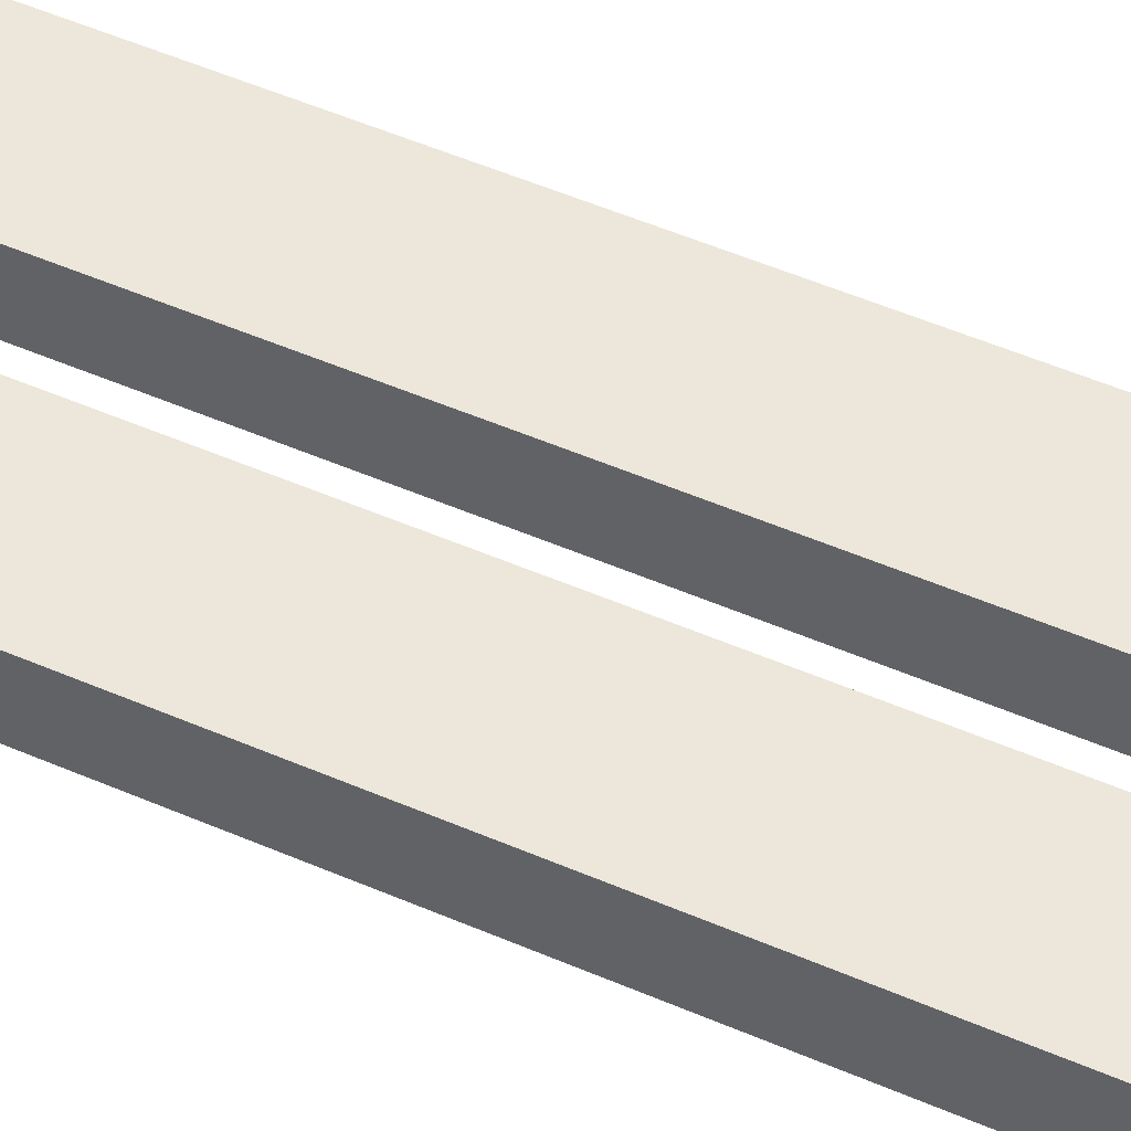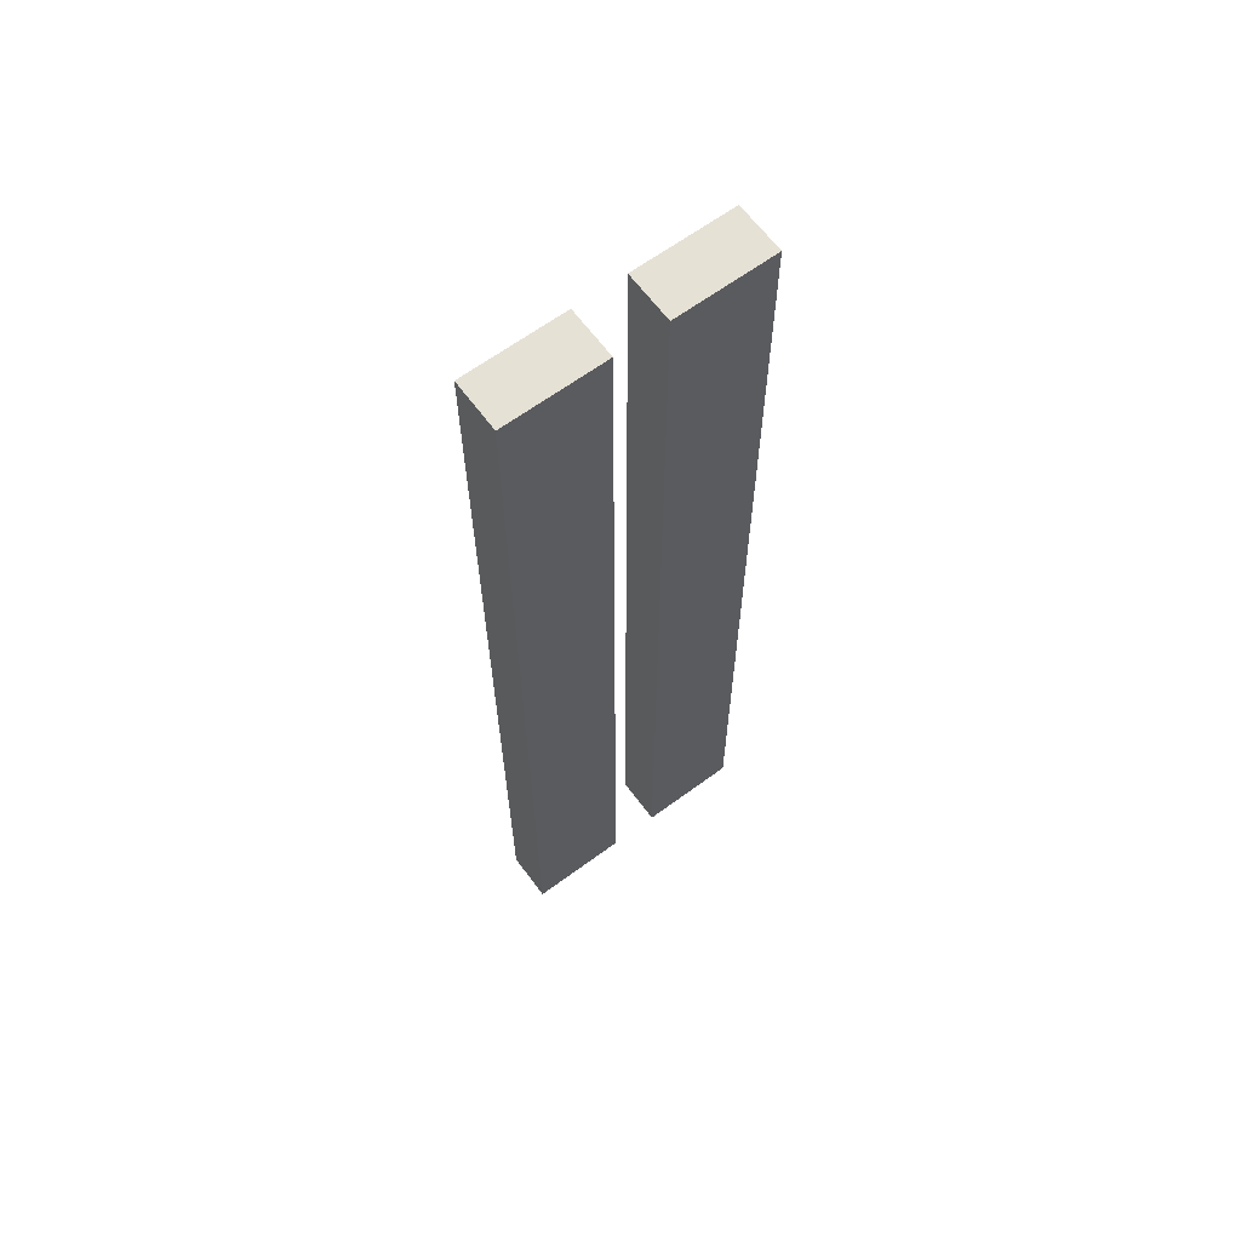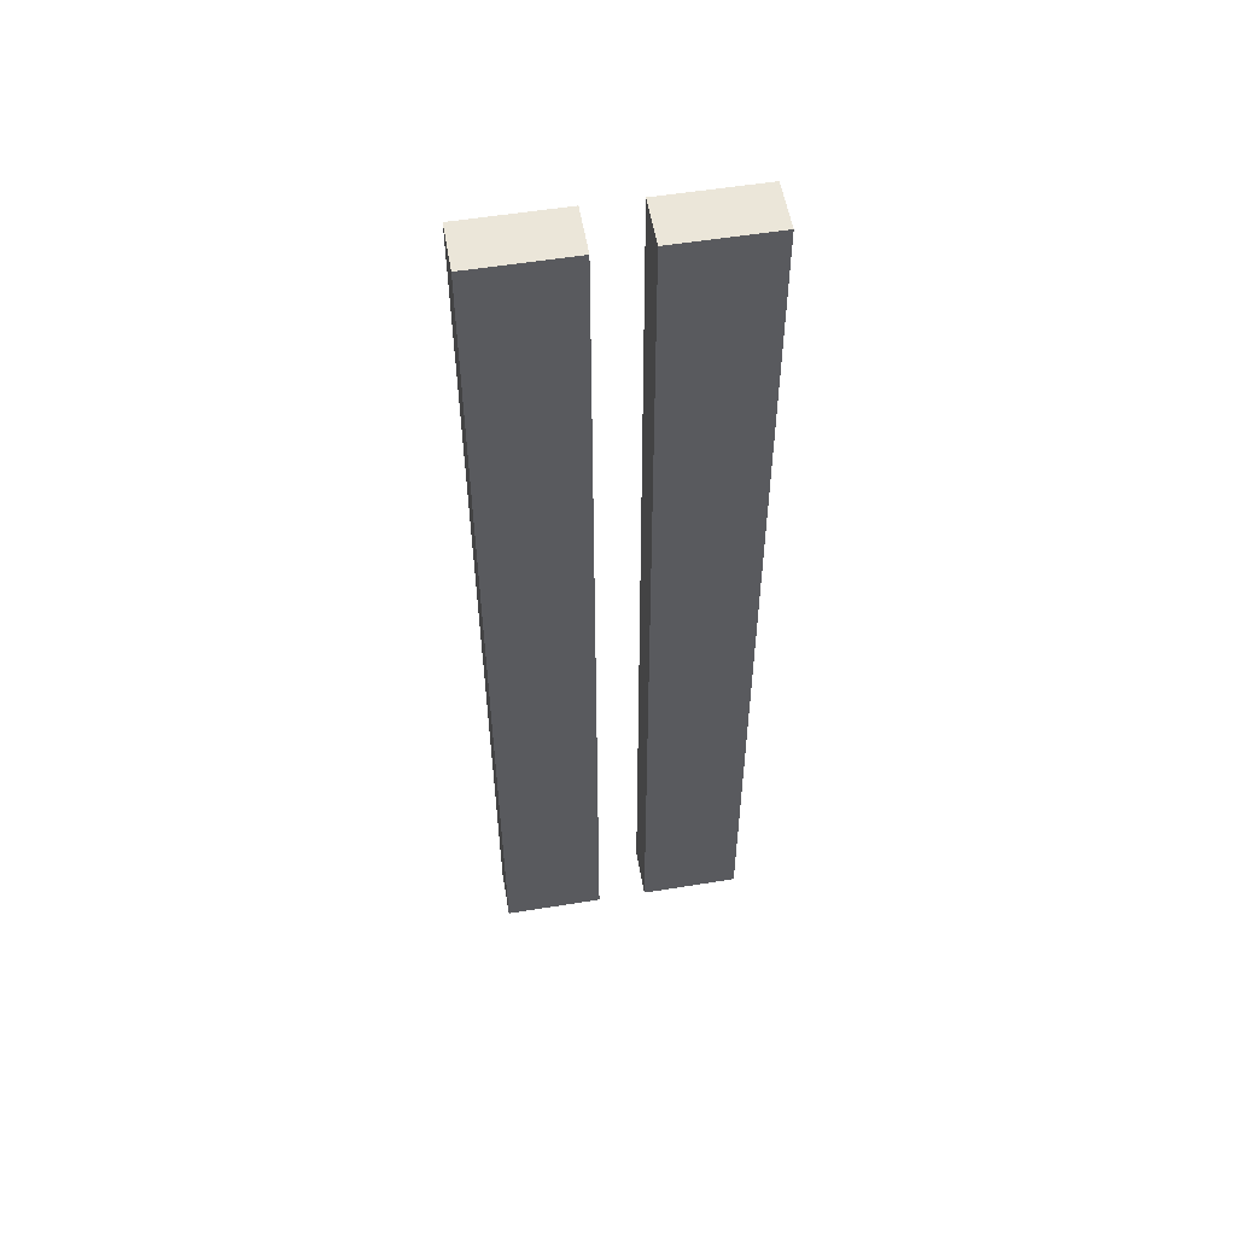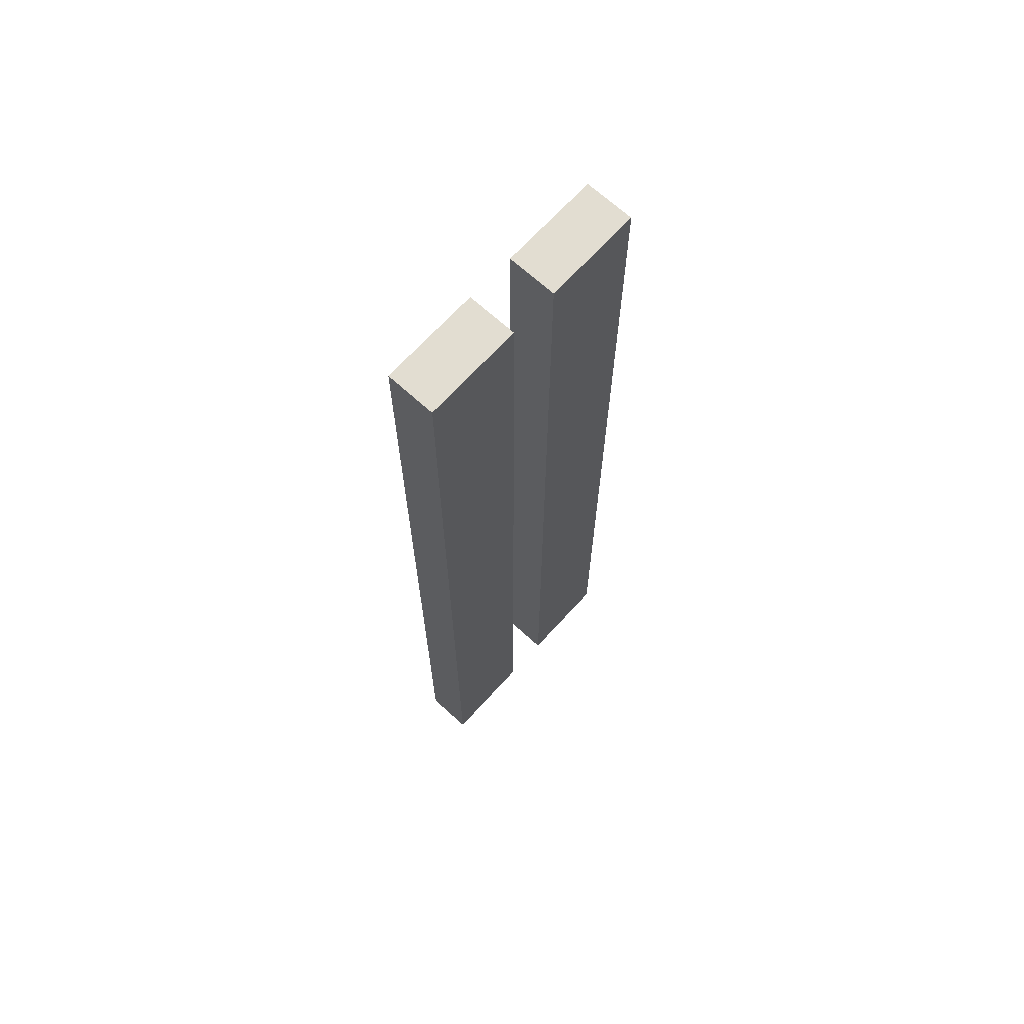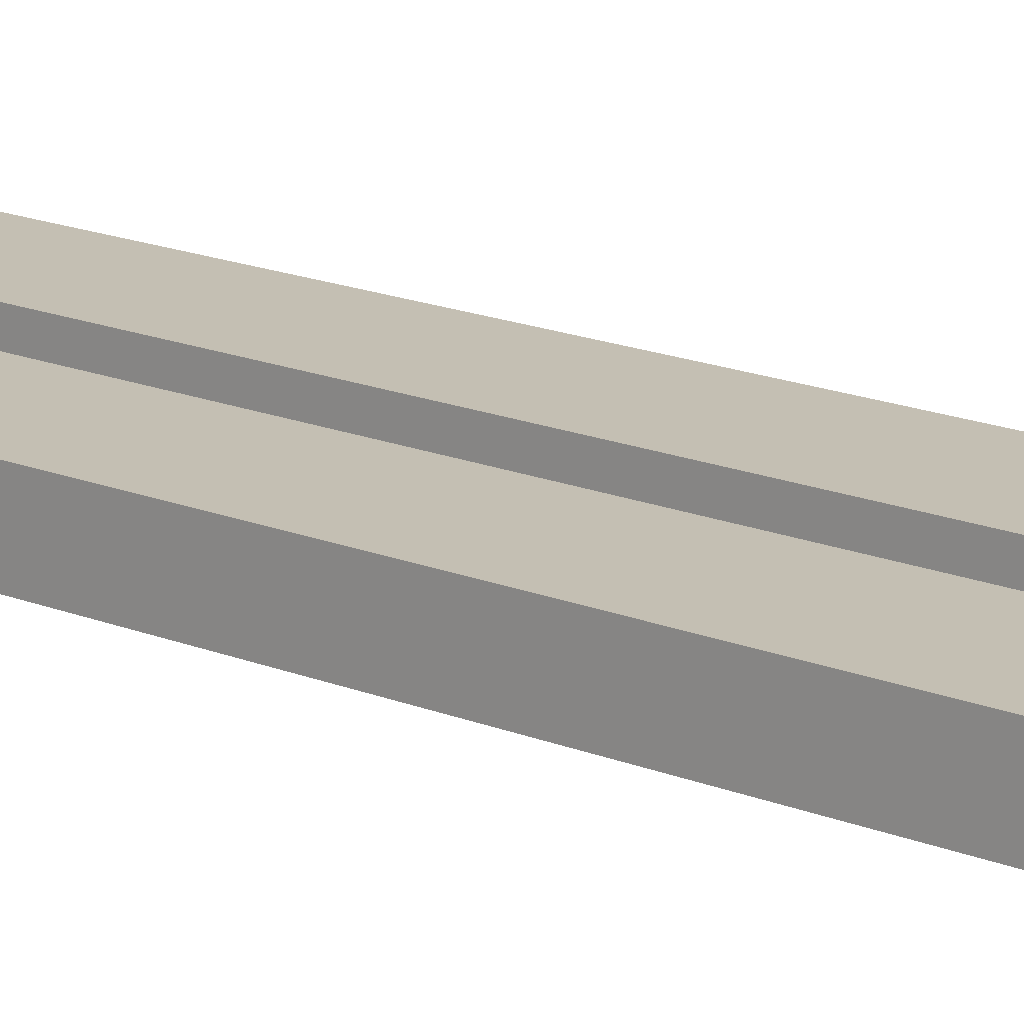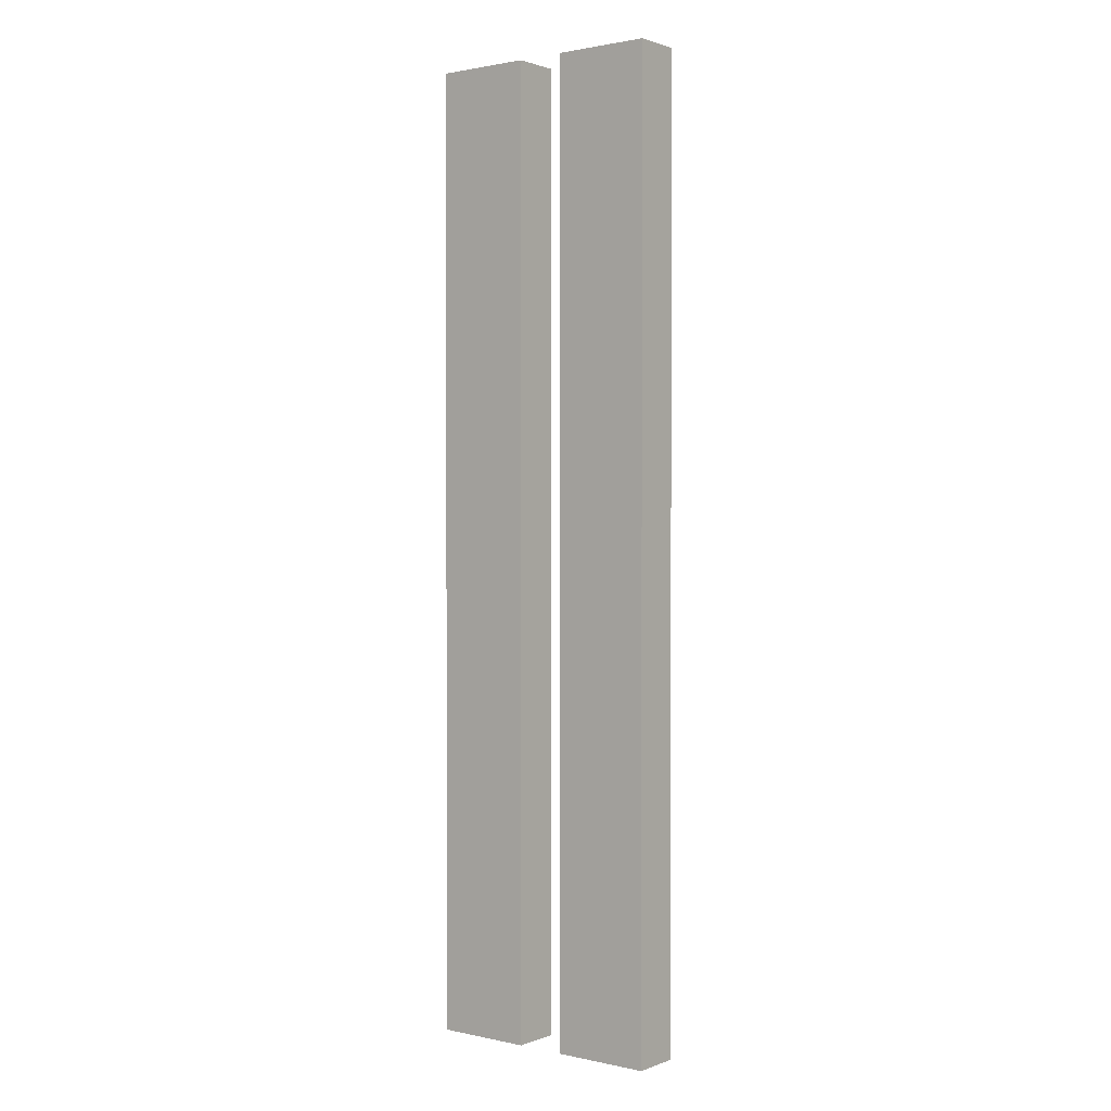
<metadata>
{"format":"obj","ext":"obj","renderer":"f3d","projection":"perspective","resolution":1024,"background":"white","views":[{"elev":50.7,"azim":-64.5,"up":"+Z"},{"elev":64.5,"azim":-36.5,"up":"+Y"},{"elev":55.3,"azim":-9.7,"up":"+Y"},{"elev":68.5,"azim":-47.6,"up":"+Y"},{"elev":17.7,"azim":-51.7,"up":"+Z"},{"elev":1.3,"azim":-142.2,"up":"+Y"}]}
</metadata>
<code>
o
v 0 2 0
v 0 2 -0.2
v 0 6 0
v 0 6 -0.2
v 0.6 2 0
v 0.6 2 -0.2
v 0.6 6 0
v 0.6 6 -0.2
v 0.4 2 0
v 0.4 2 -0.2
v 0.4 6 0
v 0.4 6 -0.2
v 1 2 0
v 1 2 -0.2
v 1 6 0
v 1 6 -0.2
v 0 2 0
v 0 6 0
v 0.4 2 0
v 0.4 6 0
v 0.6 2 0
v 0.6 6 0
v 1 2 0
v 1 6 0
v 0 2 -0.2
v 0 6 -0.2
v 0.4 2 -0.2
v 0.4 6 -0.2
v 0.6 2 -0.2
v 0.6 6 -0.2
v 1 2 -0.2
v 1 6 -0.2
v 0 2 0
v 0.4 2 0
v 0.6 2 0
v 1 2 0
v 0 2 -0.2
v 0.4 2 -0.2
v 0.6 2 -0.2
v 1 2 -0.2
v 0 6 0
v 0.4 6 0
v 0.6 6 0
v 1 6 0
v 0 6 -0.2
v 0.4 6 -0.2
v 0.6 6 -0.2
v 1 6 -0.2
f 3 2 1
f 4 2 3
f 7 6 5
f 8 6 7
f 9 10 11
f 11 10 12
f 13 14 15
f 15 14 16
f 19 18 17
f 20 18 19
f 23 22 21
f 24 22 23
f 25 26 27
f 27 26 28
f 29 30 31
f 31 30 32
f 37 34 33
f 38 34 37
f 39 36 35
f 40 36 39
f 41 42 45
f 45 42 46
f 43 44 47
f 47 44 48

</code>
